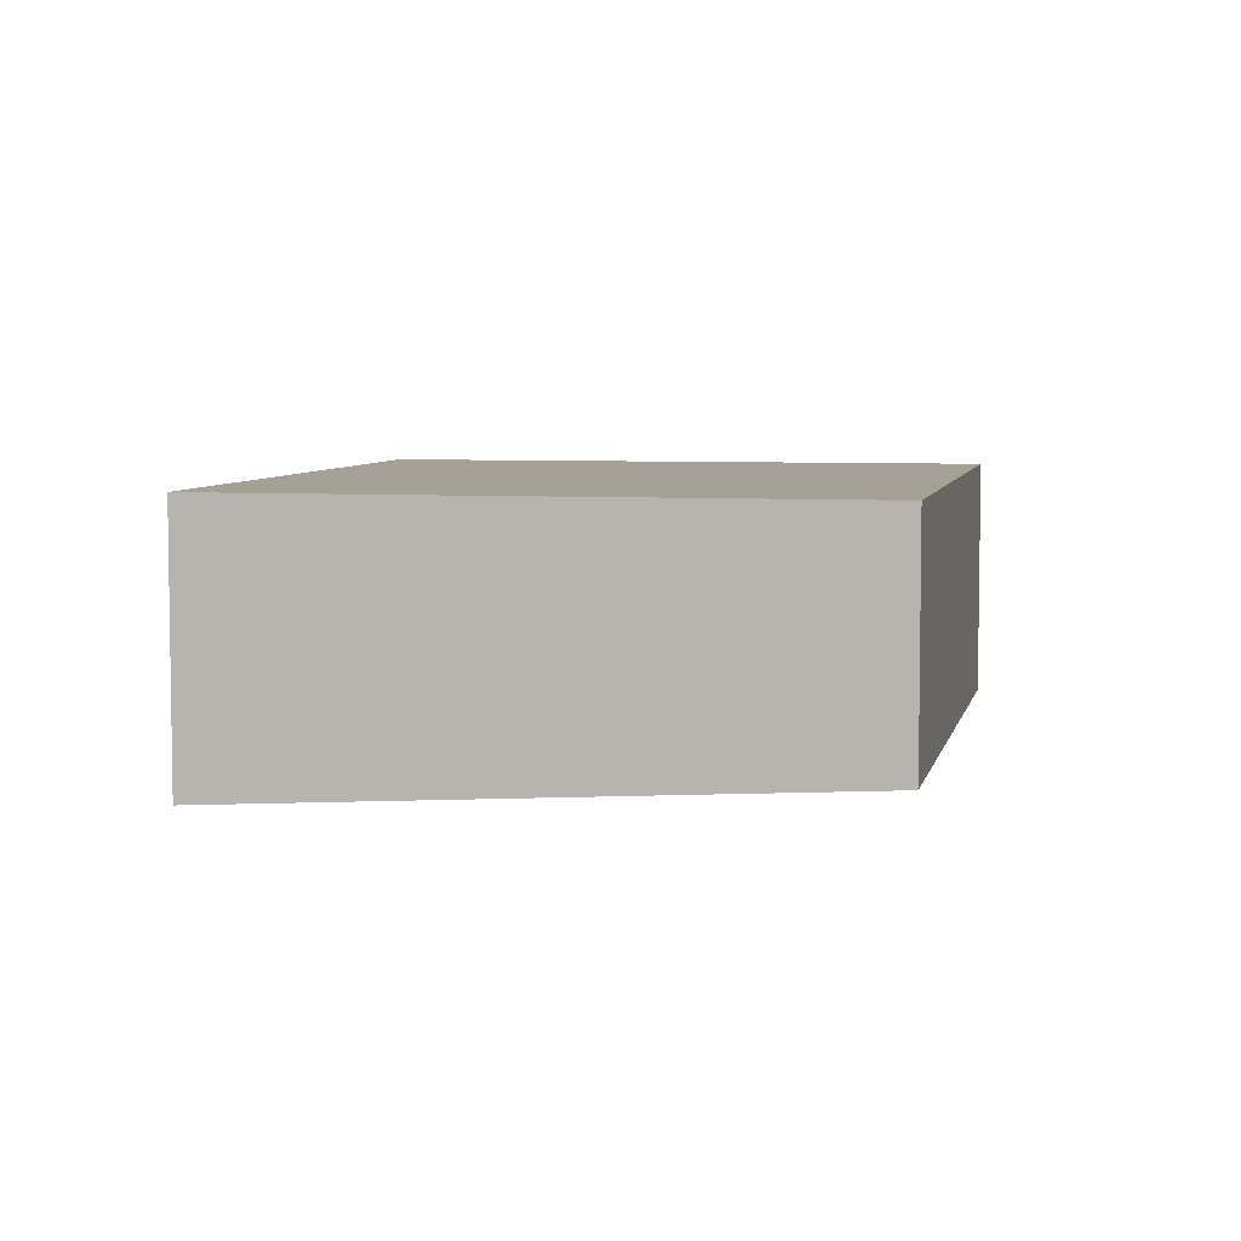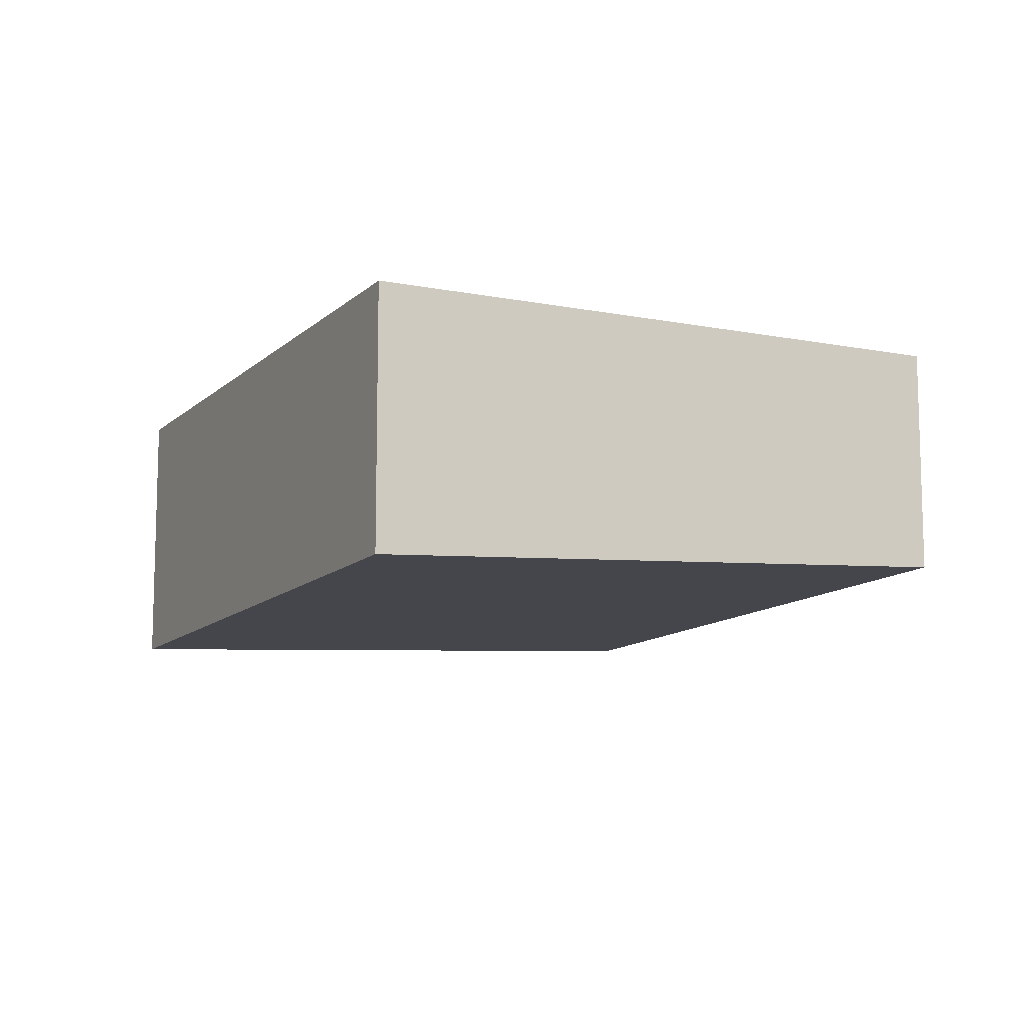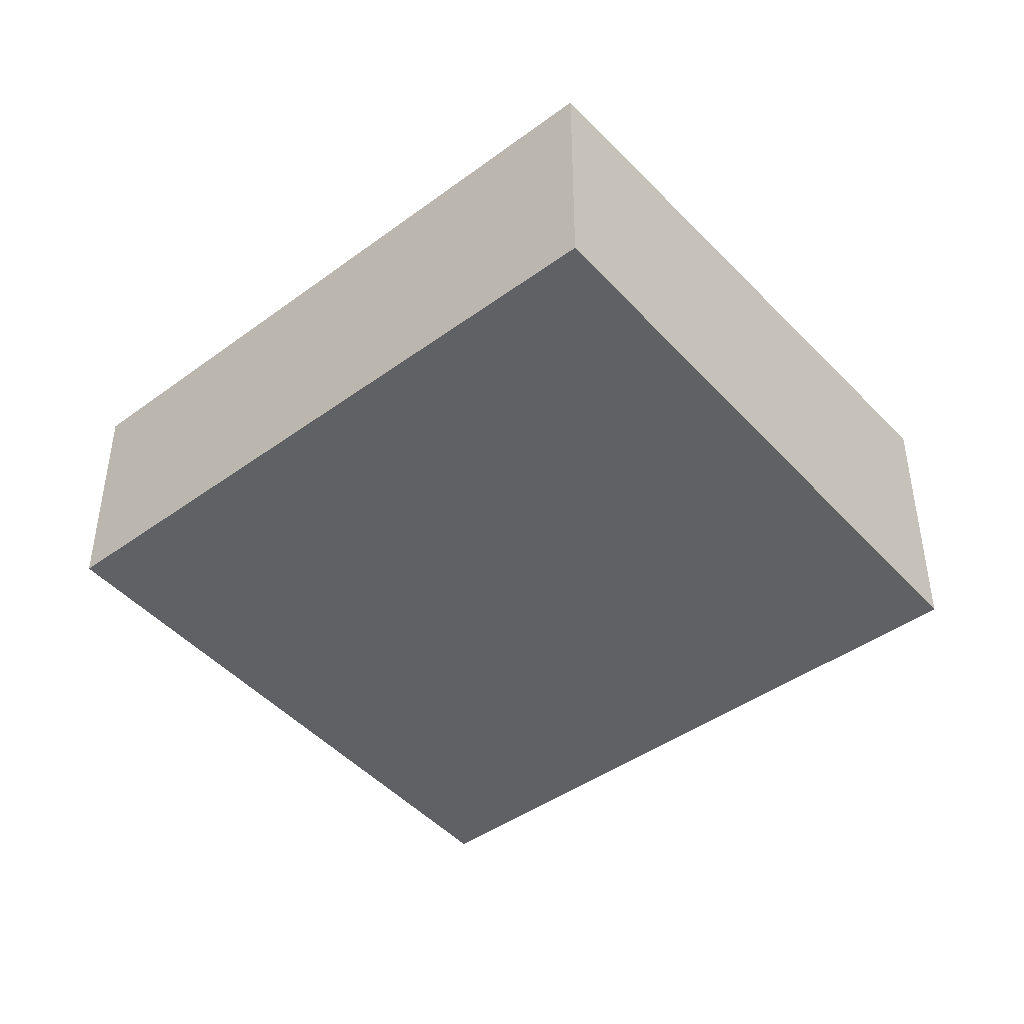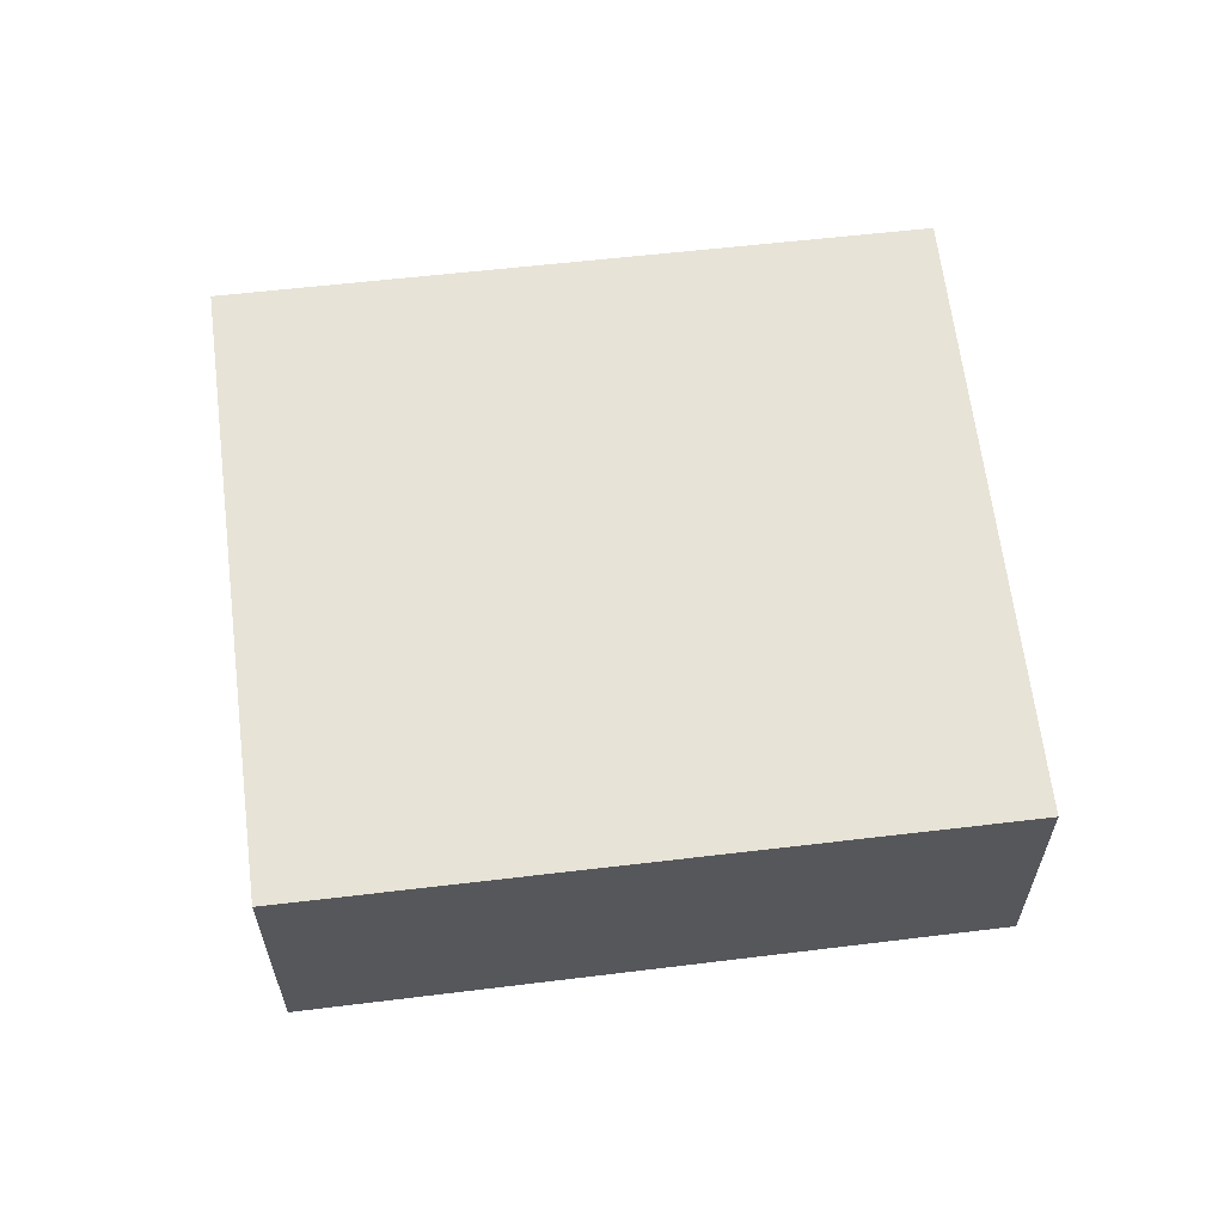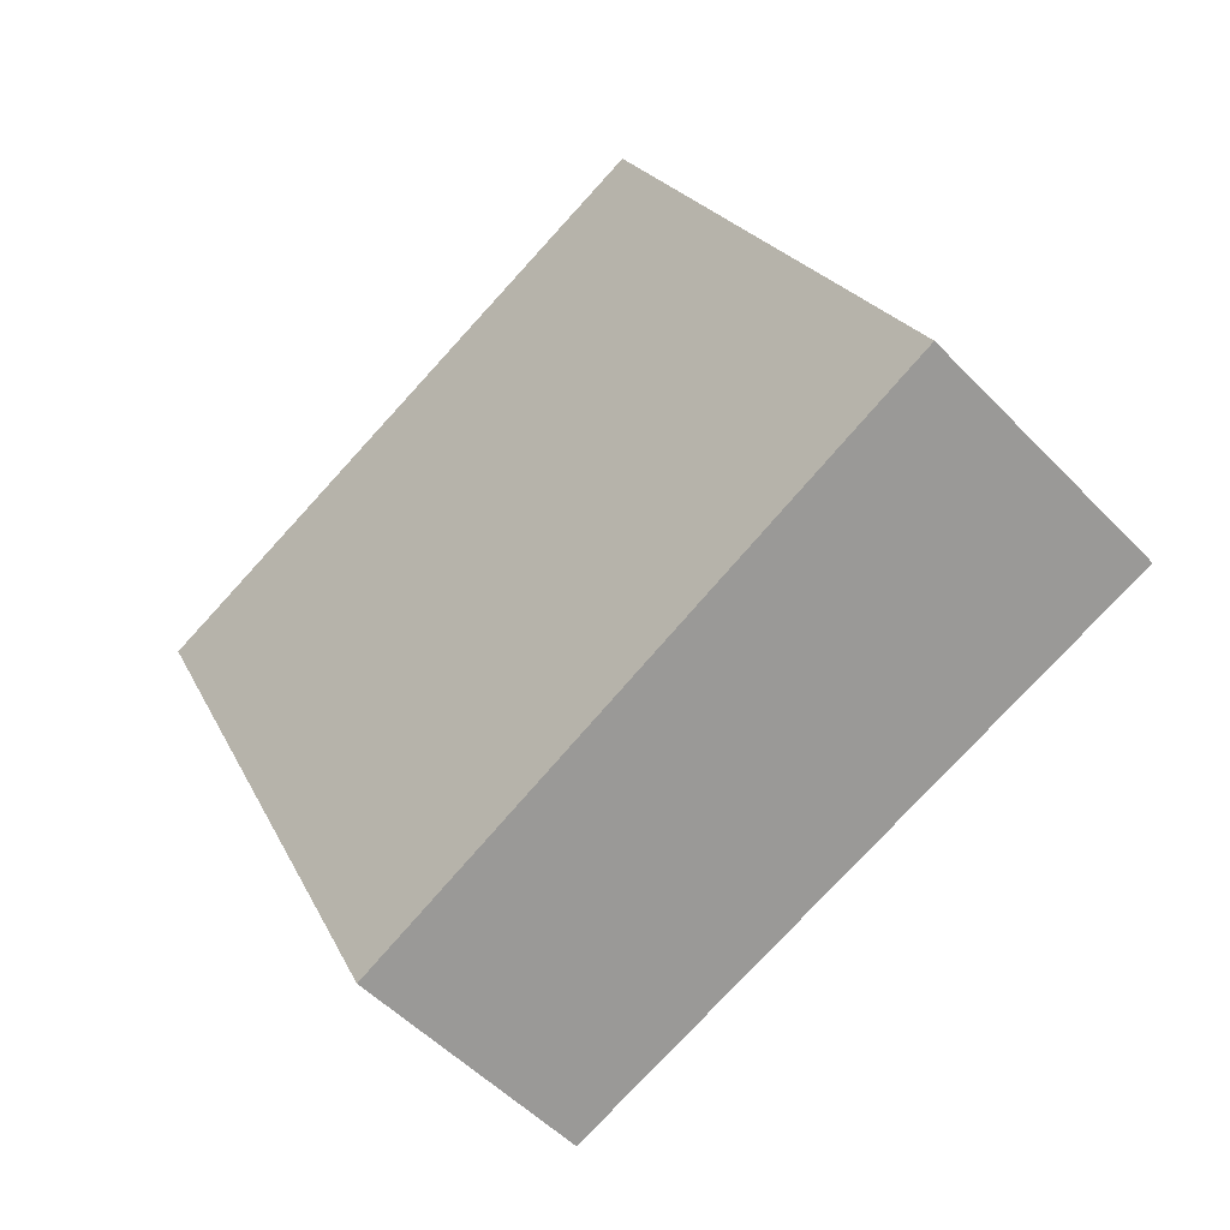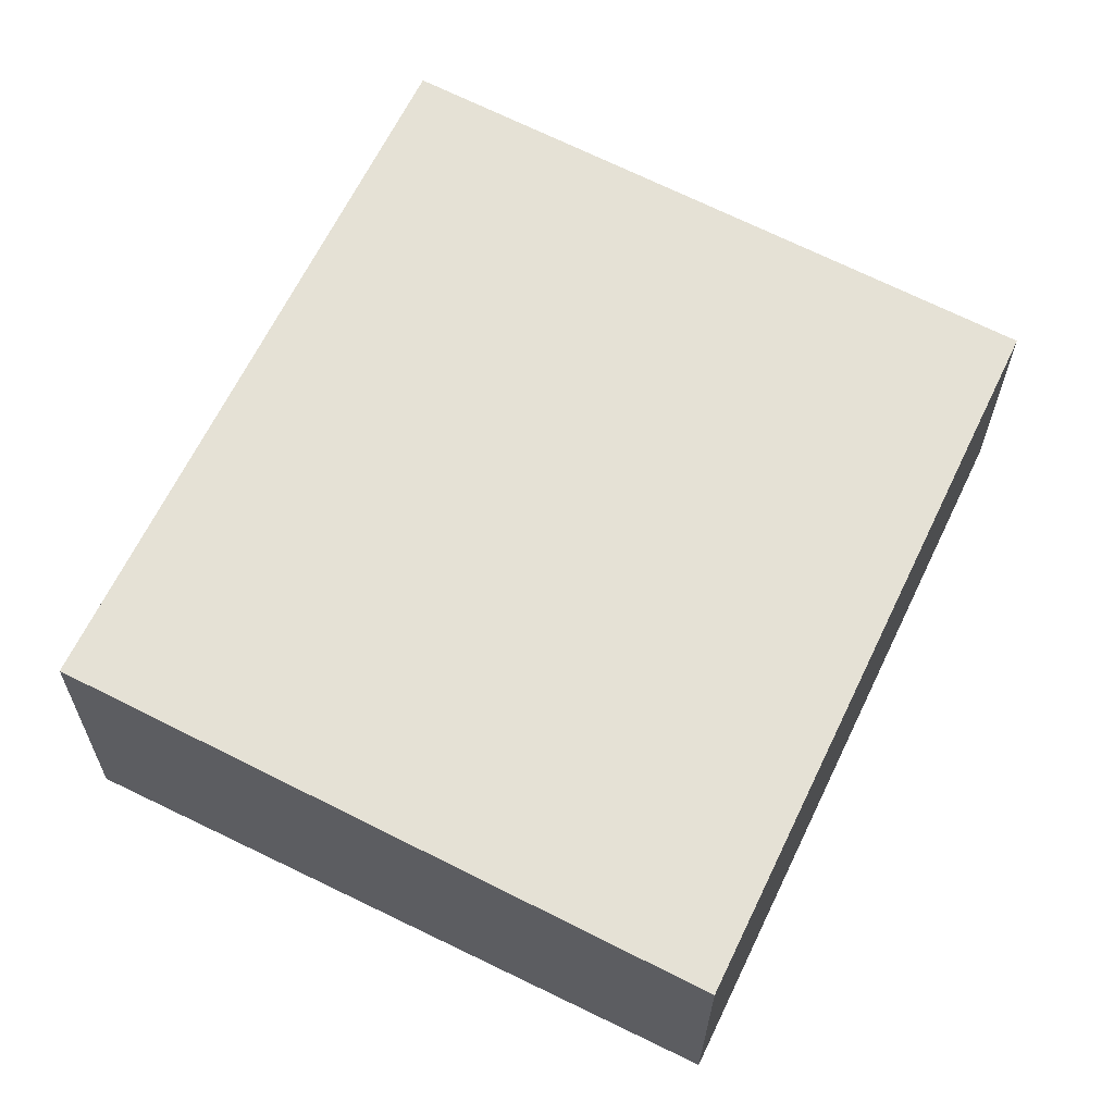
<metadata>
{"format":"obj","ext":"obj","renderer":"f3d","projection":"perspective","resolution":1024,"background":"white","views":[{"elev":5.8,"azim":-143.0,"up":"+Z"},{"elev":-11.0,"azim":179.4,"up":"+Z"},{"elev":-44.3,"azim":-23.6,"up":"+Z"},{"elev":62.3,"azim":108.9,"up":"+Z"},{"elev":-51.7,"azim":41.9,"up":"+Y"},{"elev":-24.9,"azim":179.6,"up":"+Y"}]}
</metadata>
<code>
v -2470 -1834 -0.949
v -2469 -1836 -0.9783
v -2471 -1837 -0.8565
v -2472 -1834 -0.8276
v -2469 -1836 -0.9783
v -2470 -1834 -0.949
v -2470 -1834 0
v -2469 -1836 0
v -2471 -1837 -0.8565
v -2469 -1836 -0.9783
v -2469 -1836 0
v -2471 -1837 0
v -2472 -1834 -0.8276
v -2471 -1837 -0.8565
v -2471 -1837 0
v -2472 -1834 -1.11e-16
v -2470 -1834 -0.949
v -2472 -1834 -0.8276
v -2472 -1834 -1.11e-16
v -2470 -1834 0
v -2470 -1834 0
v -2469 -1836 0
v -2471 -1837 0
v -2472 -1834 0
f 2 3 4 1
f 6 7 8 5
f 10 11 12 9
f 14 15 16 13
f 18 19 20 17
f 22 23 24 21

</code>
